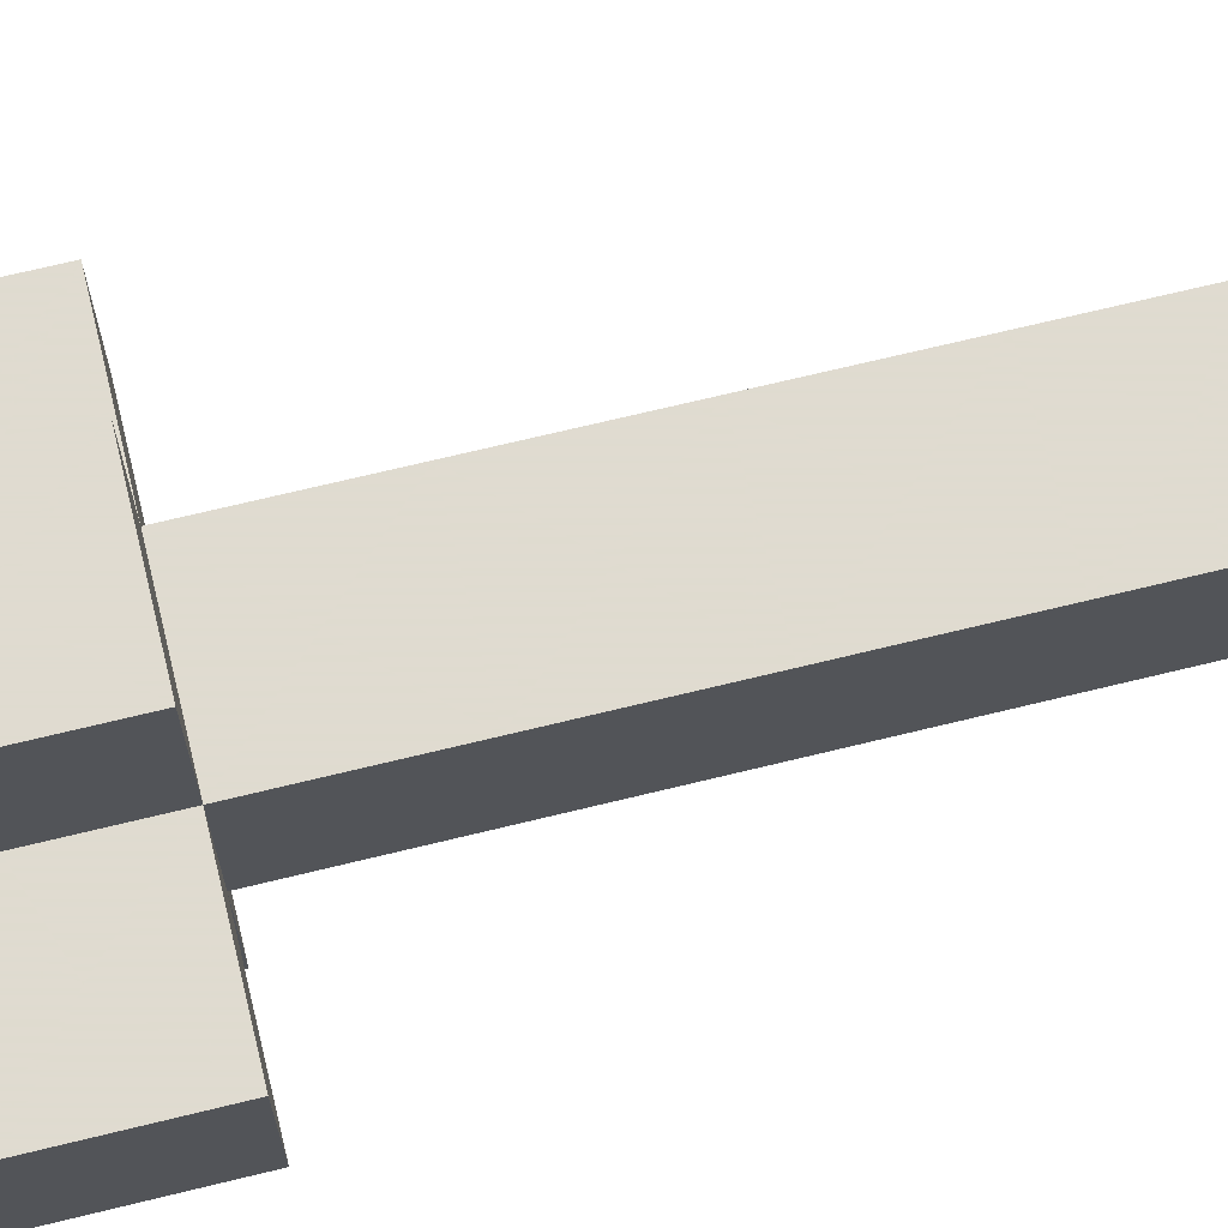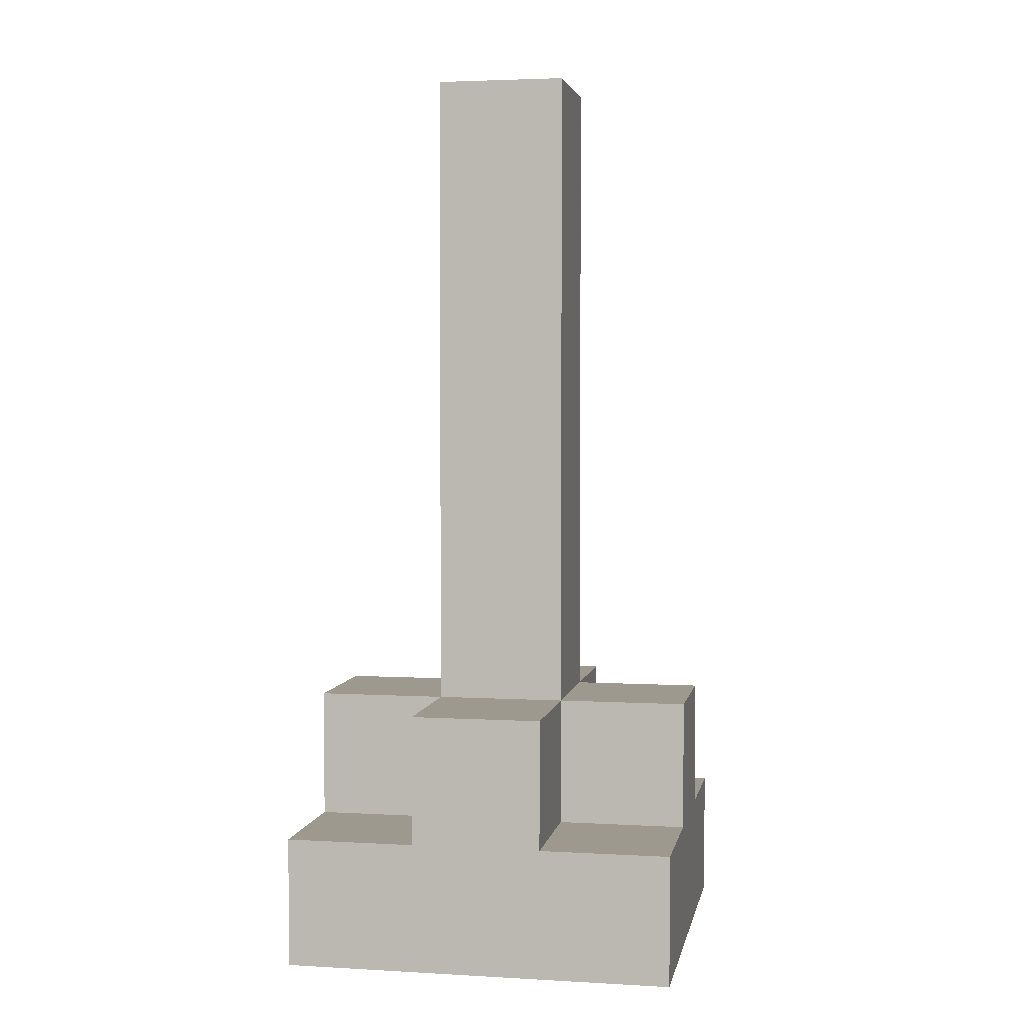
<metadata>
{"format":"obj","ext":"obj","renderer":"f3d","projection":"perspective","resolution":1024,"background":"white","views":[{"elev":70.2,"azim":76.3,"up":"+Z"},{"elev":3.5,"azim":-169.2,"up":"+Y"}]}
</metadata>
<code>
v 0.5 0.5 1.5
v -0.5 0.5 1.5
v -0.5 -0.5 1.5
v 0.5 -0.5 1.5
v 0.5 0.5 1.5
v 0.5 0.5 0.5
v -0.5 0.5 0.5
v -0.5 0.5 1.5
v 0.5 -0.5 0.5
v -0.5 -0.5 0.5
v -0.5 0.5 0.5
v 0.5 0.5 0.5
v 0.5 -0.5 1.5
v -0.5 -0.5 1.5
v -0.5 -0.5 0.5
v 0.5 -0.5 0.5
v 0.5 0.5 1.5
v 0.5 -0.5 1.5
v 0.5 -0.5 0.5
v 0.5 0.5 0.5
v -0.5 0.5 1.5
v -0.5 0.5 0.5
v -0.5 -0.5 0.5
v -0.5 -0.5 1.5
v 0 0 1.5
v 0 0.5 1
v 0 0 0.5
v 0 -0.5 1
v 0.5 0 1
v -0.5 0 1
f 25 1 2
f 25 2 3
f 25 3 4
f 25 4 1
f 26 5 6
f 26 6 7
f 26 7 8
f 26 8 5
f 27 9 10
f 27 10 11
f 27 11 12
f 27 12 9
f 28 13 14
f 28 14 15
f 28 15 16
f 28 16 13
f 29 17 18
f 29 18 19
f 29 19 20
f 29 20 17
f 30 21 22
f 30 22 23
f 30 23 24
f 30 24 21
v -0.5 0.5 0.5
v -1.5 0.5 0.5
v -1.5 -0.5 0.5
v -0.5 -0.5 0.5
v -0.5 0.5 0.5
v -0.5 0.5 -0.5
v -1.5 0.5 -0.5
v -1.5 0.5 0.5
v -0.5 -0.5 -0.5
v -1.5 -0.5 -0.5
v -1.5 0.5 -0.5
v -0.5 0.5 -0.5
v -0.5 -0.5 0.5
v -1.5 -0.5 0.5
v -1.5 -0.5 -0.5
v -0.5 -0.5 -0.5
v -0.5 0.5 0.5
v -0.5 -0.5 0.5
v -0.5 -0.5 -0.5
v -0.5 0.5 -0.5
v -1.5 0.5 0.5
v -1.5 0.5 -0.5
v -1.5 -0.5 -0.5
v -1.5 -0.5 0.5
v -1 0 0.5
v -1 0.5 0
v -1 0 -0.5
v -1 -0.5 0
v -0.5 0 0
v -1.5 0 0
f 55 31 32
f 55 32 33
f 55 33 34
f 55 34 31
f 56 35 36
f 56 36 37
f 56 37 38
f 56 38 35
f 57 39 40
f 57 40 41
f 57 41 42
f 57 42 39
f 58 43 44
f 58 44 45
f 58 45 46
f 58 46 43
f 59 47 48
f 59 48 49
f 59 49 50
f 59 50 47
f 60 51 52
f 60 52 53
f 60 53 54
f 60 54 51
v -0.5 0.5 1.5
v -1.5 0.5 1.5
v -1.5 -0.5 1.5
v -0.5 -0.5 1.5
v -0.5 0.5 1.5
v -0.5 0.5 0.5
v -1.5 0.5 0.5
v -1.5 0.5 1.5
v -0.5 -0.5 0.5
v -1.5 -0.5 0.5
v -1.5 0.5 0.5
v -0.5 0.5 0.5
v -0.5 -0.5 1.5
v -1.5 -0.5 1.5
v -1.5 -0.5 0.5
v -0.5 -0.5 0.5
v -0.5 0.5 1.5
v -0.5 -0.5 1.5
v -0.5 -0.5 0.5
v -0.5 0.5 0.5
v -1.5 0.5 1.5
v -1.5 0.5 0.5
v -1.5 -0.5 0.5
v -1.5 -0.5 1.5
v -1 0 1.5
v -1 0.5 1
v -1 0 0.5
v -1 -0.5 1
v -0.5 0 1
v -1.5 0 1
f 85 61 62
f 85 62 63
f 85 63 64
f 85 64 61
f 86 65 66
f 86 66 67
f 86 67 68
f 86 68 65
f 87 69 70
f 87 70 71
f 87 71 72
f 87 72 69
f 88 73 74
f 88 74 75
f 88 75 76
f 88 76 73
f 89 77 78
f 89 78 79
f 89 79 80
f 89 80 77
f 90 81 82
f 90 82 83
f 90 83 84
f 90 84 81
v -0.5 0.5 -0.5
v -1.5 0.5 -0.5
v -1.5 -0.5 -0.5
v -0.5 -0.5 -0.5
v -0.5 0.5 -0.5
v -0.5 0.5 -1.5
v -1.5 0.5 -1.5
v -1.5 0.5 -0.5
v -0.5 -0.5 -1.5
v -1.5 -0.5 -1.5
v -1.5 0.5 -1.5
v -0.5 0.5 -1.5
v -0.5 -0.5 -0.5
v -1.5 -0.5 -0.5
v -1.5 -0.5 -1.5
v -0.5 -0.5 -1.5
v -0.5 0.5 -0.5
v -0.5 -0.5 -0.5
v -0.5 -0.5 -1.5
v -0.5 0.5 -1.5
v -1.5 0.5 -0.5
v -1.5 0.5 -1.5
v -1.5 -0.5 -1.5
v -1.5 -0.5 -0.5
v -1 0 -0.5
v -1 0.5 -1
v -1 0 -1.5
v -1 -0.5 -1
v -0.5 0 -1
v -1.5 0 -1
f 115 91 92
f 115 92 93
f 115 93 94
f 115 94 91
f 116 95 96
f 116 96 97
f 116 97 98
f 116 98 95
f 117 99 100
f 117 100 101
f 117 101 102
f 117 102 99
f 118 103 104
f 118 104 105
f 118 105 106
f 118 106 103
f 119 107 108
f 119 108 109
f 119 109 110
f 119 110 107
f 120 111 112
f 120 112 113
f 120 113 114
f 120 114 111
v 0.5 0.5 -0.5
v -0.5 0.5 -0.5
v -0.5 -0.5 -0.5
v 0.5 -0.5 -0.5
v 0.5 0.5 -0.5
v 0.5 0.5 -1.5
v -0.5 0.5 -1.5
v -0.5 0.5 -0.5
v 0.5 -0.5 -1.5
v -0.5 -0.5 -1.5
v -0.5 0.5 -1.5
v 0.5 0.5 -1.5
v 0.5 -0.5 -0.5
v -0.5 -0.5 -0.5
v -0.5 -0.5 -1.5
v 0.5 -0.5 -1.5
v 0.5 0.5 -0.5
v 0.5 -0.5 -0.5
v 0.5 -0.5 -1.5
v 0.5 0.5 -1.5
v -0.5 0.5 -0.5
v -0.5 0.5 -1.5
v -0.5 -0.5 -1.5
v -0.5 -0.5 -0.5
v 0 0 -0.5
v 0 0.5 -1
v 0 0 -1.5
v 0 -0.5 -1
v 0.5 0 -1
v -0.5 0 -1
f 145 121 122
f 145 122 123
f 145 123 124
f 145 124 121
f 146 125 126
f 146 126 127
f 146 127 128
f 146 128 125
f 147 129 130
f 147 130 131
f 147 131 132
f 147 132 129
f 148 133 134
f 148 134 135
f 148 135 136
f 148 136 133
f 149 137 138
f 149 138 139
f 149 139 140
f 149 140 137
f 150 141 142
f 150 142 143
f 150 143 144
f 150 144 141
v 1.5 0.5 -0.5
v 0.5 0.5 -0.5
v 0.5 -0.5 -0.5
v 1.5 -0.5 -0.5
v 1.5 0.5 -0.5
v 1.5 0.5 -1.5
v 0.5 0.5 -1.5
v 0.5 0.5 -0.5
v 1.5 -0.5 -1.5
v 0.5 -0.5 -1.5
v 0.5 0.5 -1.5
v 1.5 0.5 -1.5
v 1.5 -0.5 -0.5
v 0.5 -0.5 -0.5
v 0.5 -0.5 -1.5
v 1.5 -0.5 -1.5
v 1.5 0.5 -0.5
v 1.5 -0.5 -0.5
v 1.5 -0.5 -1.5
v 1.5 0.5 -1.5
v 0.5 0.5 -0.5
v 0.5 0.5 -1.5
v 0.5 -0.5 -1.5
v 0.5 -0.5 -0.5
v 1 0 -0.5
v 1 0.5 -1
v 1 0 -1.5
v 1 -0.5 -1
v 1.5 0 -1
v 0.5 0 -1
f 175 151 152
f 175 152 153
f 175 153 154
f 175 154 151
f 176 155 156
f 176 156 157
f 176 157 158
f 176 158 155
f 177 159 160
f 177 160 161
f 177 161 162
f 177 162 159
f 178 163 164
f 178 164 165
f 178 165 166
f 178 166 163
f 179 167 168
f 179 168 169
f 179 169 170
f 179 170 167
f 180 171 172
f 180 172 173
f 180 173 174
f 180 174 171
v 1.5 0.5 0.5
v 0.5 0.5 0.5
v 0.5 -0.5 0.5
v 1.5 -0.5 0.5
v 1.5 0.5 0.5
v 1.5 0.5 -0.5
v 0.5 0.5 -0.5
v 0.5 0.5 0.5
v 1.5 -0.5 -0.5
v 0.5 -0.5 -0.5
v 0.5 0.5 -0.5
v 1.5 0.5 -0.5
v 1.5 -0.5 0.5
v 0.5 -0.5 0.5
v 0.5 -0.5 -0.5
v 1.5 -0.5 -0.5
v 1.5 0.5 0.5
v 1.5 -0.5 0.5
v 1.5 -0.5 -0.5
v 1.5 0.5 -0.5
v 0.5 0.5 0.5
v 0.5 0.5 -0.5
v 0.5 -0.5 -0.5
v 0.5 -0.5 0.5
v 1 0 0.5
v 1 0.5 0
v 1 0 -0.5
v 1 -0.5 0
v 1.5 0 0
v 0.5 0 0
f 205 181 182
f 205 182 183
f 205 183 184
f 205 184 181
f 206 185 186
f 206 186 187
f 206 187 188
f 206 188 185
f 207 189 190
f 207 190 191
f 207 191 192
f 207 192 189
f 208 193 194
f 208 194 195
f 208 195 196
f 208 196 193
f 209 197 198
f 209 198 199
f 209 199 200
f 209 200 197
f 210 201 202
f 210 202 203
f 210 203 204
f 210 204 201
v 1.5 0.5 1.5
v 0.5 0.5 1.5
v 0.5 -0.5 1.5
v 1.5 -0.5 1.5
v 1.5 0.5 1.5
v 1.5 0.5 0.5
v 0.5 0.5 0.5
v 0.5 0.5 1.5
v 1.5 -0.5 0.5
v 0.5 -0.5 0.5
v 0.5 0.5 0.5
v 1.5 0.5 0.5
v 1.5 -0.5 1.5
v 0.5 -0.5 1.5
v 0.5 -0.5 0.5
v 1.5 -0.5 0.5
v 1.5 0.5 1.5
v 1.5 -0.5 1.5
v 1.5 -0.5 0.5
v 1.5 0.5 0.5
v 0.5 0.5 1.5
v 0.5 0.5 0.5
v 0.5 -0.5 0.5
v 0.5 -0.5 1.5
v 1 0 1.5
v 1 0.5 1
v 1 0 0.5
v 1 -0.5 1
v 1.5 0 1
v 0.5 0 1
f 235 211 212
f 235 212 213
f 235 213 214
f 235 214 211
f 236 215 216
f 236 216 217
f 236 217 218
f 236 218 215
f 237 219 220
f 237 220 221
f 237 221 222
f 237 222 219
f 238 223 224
f 238 224 225
f 238 225 226
f 238 226 223
f 239 227 228
f 239 228 229
f 239 229 230
f 239 230 227
f 240 231 232
f 240 232 233
f 240 233 234
f 240 234 231
v -0.5 1.5 0.5
v -1.5 1.5 0.5
v -1.5 0.5 0.5
v -0.5 0.5 0.5
v -0.5 1.5 0.5
v -0.5 1.5 -0.5
v -1.5 1.5 -0.5
v -1.5 1.5 0.5
v -0.5 0.5 -0.5
v -1.5 0.5 -0.5
v -1.5 1.5 -0.5
v -0.5 1.5 -0.5
v -0.5 0.5 0.5
v -1.5 0.5 0.5
v -1.5 0.5 -0.5
v -0.5 0.5 -0.5
v -0.5 1.5 0.5
v -0.5 0.5 0.5
v -0.5 0.5 -0.5
v -0.5 1.5 -0.5
v -1.5 1.5 0.5
v -1.5 1.5 -0.5
v -1.5 0.5 -0.5
v -1.5 0.5 0.5
v -1 1 0.5
v -1 1.5 0
v -1 1 -0.5
v -1 0.5 0
v -0.5 1 0
v -1.5 1 0
f 265 241 242
f 265 242 243
f 265 243 244
f 265 244 241
f 266 245 246
f 266 246 247
f 266 247 248
f 266 248 245
f 267 249 250
f 267 250 251
f 267 251 252
f 267 252 249
f 268 253 254
f 268 254 255
f 268 255 256
f 268 256 253
f 269 257 258
f 269 258 259
f 269 259 260
f 269 260 257
f 270 261 262
f 270 262 263
f 270 263 264
f 270 264 261
v 0.5 1.5 1.5
v -0.5 1.5 1.5
v -0.5 0.5 1.5
v 0.5 0.5 1.5
v 0.5 1.5 1.5
v 0.5 1.5 0.5
v -0.5 1.5 0.5
v -0.5 1.5 1.5
v 0.5 0.5 0.5
v -0.5 0.5 0.5
v -0.5 1.5 0.5
v 0.5 1.5 0.5
v 0.5 0.5 1.5
v -0.5 0.5 1.5
v -0.5 0.5 0.5
v 0.5 0.5 0.5
v 0.5 1.5 1.5
v 0.5 0.5 1.5
v 0.5 0.5 0.5
v 0.5 1.5 0.5
v -0.5 1.5 1.5
v -0.5 1.5 0.5
v -0.5 0.5 0.5
v -0.5 0.5 1.5
v 0 1 1.5
v 0 1.5 1
v 0 1 0.5
v 0 0.5 1
v 0.5 1 1
v -0.5 1 1
f 295 271 272
f 295 272 273
f 295 273 274
f 295 274 271
f 296 275 276
f 296 276 277
f 296 277 278
f 296 278 275
f 297 279 280
f 297 280 281
f 297 281 282
f 297 282 279
f 298 283 284
f 298 284 285
f 298 285 286
f 298 286 283
f 299 287 288
f 299 288 289
f 299 289 290
f 299 290 287
f 300 291 292
f 300 292 293
f 300 293 294
f 300 294 291
v 1.5 1.5 0.5
v 0.5 1.5 0.5
v 0.5 0.5 0.5
v 1.5 0.5 0.5
v 1.5 1.5 0.5
v 1.5 1.5 -0.5
v 0.5 1.5 -0.5
v 0.5 1.5 0.5
v 1.5 0.5 -0.5
v 0.5 0.5 -0.5
v 0.5 1.5 -0.5
v 1.5 1.5 -0.5
v 1.5 0.5 0.5
v 0.5 0.5 0.5
v 0.5 0.5 -0.5
v 1.5 0.5 -0.5
v 1.5 1.5 0.5
v 1.5 0.5 0.5
v 1.5 0.5 -0.5
v 1.5 1.5 -0.5
v 0.5 1.5 0.5
v 0.5 1.5 -0.5
v 0.5 0.5 -0.5
v 0.5 0.5 0.5
v 1 1 0.5
v 1 1.5 0
v 1 1 -0.5
v 1 0.5 0
v 1.5 1 0
v 0.5 1 0
f 325 301 302
f 325 302 303
f 325 303 304
f 325 304 301
f 326 305 306
f 326 306 307
f 326 307 308
f 326 308 305
f 327 309 310
f 327 310 311
f 327 311 312
f 327 312 309
f 328 313 314
f 328 314 315
f 328 315 316
f 328 316 313
f 329 317 318
f 329 318 319
f 329 319 320
f 329 320 317
f 330 321 322
f 330 322 323
f 330 323 324
f 330 324 321
v 0.5 1.5 -0.5
v -0.5 1.5 -0.5
v -0.5 0.5 -0.5
v 0.5 0.5 -0.5
v 0.5 1.5 -0.5
v 0.5 1.5 -1.5
v -0.5 1.5 -1.5
v -0.5 1.5 -0.5
v 0.5 0.5 -1.5
v -0.5 0.5 -1.5
v -0.5 1.5 -1.5
v 0.5 1.5 -1.5
v 0.5 0.5 -0.5
v -0.5 0.5 -0.5
v -0.5 0.5 -1.5
v 0.5 0.5 -1.5
v 0.5 1.5 -0.5
v 0.5 0.5 -0.5
v 0.5 0.5 -1.5
v 0.5 1.5 -1.5
v -0.5 1.5 -0.5
v -0.5 1.5 -1.5
v -0.5 0.5 -1.5
v -0.5 0.5 -0.5
v 0 1 -0.5
v 0 1.5 -1
v 0 1 -1.5
v 0 0.5 -1
v 0.5 1 -1
v -0.5 1 -1
f 355 331 332
f 355 332 333
f 355 333 334
f 355 334 331
f 356 335 336
f 356 336 337
f 356 337 338
f 356 338 335
f 357 339 340
f 357 340 341
f 357 341 342
f 357 342 339
f 358 343 344
f 358 344 345
f 358 345 346
f 358 346 343
f 359 347 348
f 359 348 349
f 359 349 350
f 359 350 347
f 360 351 352
f 360 352 353
f 360 353 354
f 360 354 351
v 0.5 2.5 0.5
v -0.5 2.5 0.5
v -0.5 1.5 0.5
v 0.5 1.5 0.5
v 0.5 2.5 0.5
v 0.5 2.5 -0.5
v -0.5 2.5 -0.5
v -0.5 2.5 0.5
v 0.5 1.5 -0.5
v -0.5 1.5 -0.5
v -0.5 2.5 -0.5
v 0.5 2.5 -0.5
v 0.5 1.5 0.5
v -0.5 1.5 0.5
v -0.5 1.5 -0.5
v 0.5 1.5 -0.5
v 0.5 2.5 0.5
v 0.5 1.5 0.5
v 0.5 1.5 -0.5
v 0.5 2.5 -0.5
v -0.5 2.5 0.5
v -0.5 2.5 -0.5
v -0.5 1.5 -0.5
v -0.5 1.5 0.5
v 0 2 0.5
v 0 2.5 0
v 0 2 -0.5
v 0 1.5 0
v 0.5 2 0
v -0.5 2 0
f 385 361 362
f 385 362 363
f 385 363 364
f 385 364 361
f 386 365 366
f 386 366 367
f 386 367 368
f 386 368 365
f 387 369 370
f 387 370 371
f 387 371 372
f 387 372 369
f 388 373 374
f 388 374 375
f 388 375 376
f 388 376 373
f 389 377 378
f 389 378 379
f 389 379 380
f 389 380 377
f 390 381 382
f 390 382 383
f 390 383 384
f 390 384 381
v 0.5 3.5 0.5
v -0.5 3.5 0.5
v -0.5 2.5 0.5
v 0.5 2.5 0.5
v 0.5 3.5 0.5
v 0.5 3.5 -0.5
v -0.5 3.5 -0.5
v -0.5 3.5 0.5
v 0.5 2.5 -0.5
v -0.5 2.5 -0.5
v -0.5 3.5 -0.5
v 0.5 3.5 -0.5
v 0.5 2.5 0.5
v -0.5 2.5 0.5
v -0.5 2.5 -0.5
v 0.5 2.5 -0.5
v 0.5 3.5 0.5
v 0.5 2.5 0.5
v 0.5 2.5 -0.5
v 0.5 3.5 -0.5
v -0.5 3.5 0.5
v -0.5 3.5 -0.5
v -0.5 2.5 -0.5
v -0.5 2.5 0.5
v 0 3 0.5
v 0 3.5 0
v 0 3 -0.5
v 0 2.5 0
v 0.5 3 0
v -0.5 3 0
f 415 391 392
f 415 392 393
f 415 393 394
f 415 394 391
f 416 395 396
f 416 396 397
f 416 397 398
f 416 398 395
f 417 399 400
f 417 400 401
f 417 401 402
f 417 402 399
f 418 403 404
f 418 404 405
f 418 405 406
f 418 406 403
f 419 407 408
f 419 408 409
f 419 409 410
f 419 410 407
f 420 411 412
f 420 412 413
f 420 413 414
f 420 414 411
v 0.5 4.5 0.5
v -0.5 4.5 0.5
v -0.5 3.5 0.5
v 0.5 3.5 0.5
v 0.5 4.5 0.5
v 0.5 4.5 -0.5
v -0.5 4.5 -0.5
v -0.5 4.5 0.5
v 0.5 3.5 -0.5
v -0.5 3.5 -0.5
v -0.5 4.5 -0.5
v 0.5 4.5 -0.5
v 0.5 3.5 0.5
v -0.5 3.5 0.5
v -0.5 3.5 -0.5
v 0.5 3.5 -0.5
v 0.5 4.5 0.5
v 0.5 3.5 0.5
v 0.5 3.5 -0.5
v 0.5 4.5 -0.5
v -0.5 4.5 0.5
v -0.5 4.5 -0.5
v -0.5 3.5 -0.5
v -0.5 3.5 0.5
v 0 4 0.5
v 0 4.5 0
v 0 4 -0.5
v 0 3.5 0
v 0.5 4 0
v -0.5 4 0
f 445 421 422
f 445 422 423
f 445 423 424
f 445 424 421
f 446 425 426
f 446 426 427
f 446 427 428
f 446 428 425
f 447 429 430
f 447 430 431
f 447 431 432
f 447 432 429
f 448 433 434
f 448 434 435
f 448 435 436
f 448 436 433
f 449 437 438
f 449 438 439
f 449 439 440
f 449 440 437
f 450 441 442
f 450 442 443
f 450 443 444
f 450 444 441
v 0.5 5.5 0.5
v -0.5 5.5 0.5
v -0.5 4.5 0.5
v 0.5 4.5 0.5
v 0.5 5.5 0.5
v 0.5 5.5 -0.5
v -0.5 5.5 -0.5
v -0.5 5.5 0.5
v 0.5 4.5 -0.5
v -0.5 4.5 -0.5
v -0.5 5.5 -0.5
v 0.5 5.5 -0.5
v 0.5 4.5 0.5
v -0.5 4.5 0.5
v -0.5 4.5 -0.5
v 0.5 4.5 -0.5
v 0.5 5.5 0.5
v 0.5 4.5 0.5
v 0.5 4.5 -0.5
v 0.5 5.5 -0.5
v -0.5 5.5 0.5
v -0.5 5.5 -0.5
v -0.5 4.5 -0.5
v -0.5 4.5 0.5
v 0 5 0.5
v 0 5.5 0
v 0 5 -0.5
v 0 4.5 0
v 0.5 5 0
v -0.5 5 0
f 475 451 452
f 475 452 453
f 475 453 454
f 475 454 451
f 476 455 456
f 476 456 457
f 476 457 458
f 476 458 455
f 477 459 460
f 477 460 461
f 477 461 462
f 477 462 459
f 478 463 464
f 478 464 465
f 478 465 466
f 478 466 463
f 479 467 468
f 479 468 469
f 479 469 470
f 479 470 467
f 480 471 472
f 480 472 473
f 480 473 474
f 480 474 471
v 0.5 6.5 0.5
v -0.5 6.5 0.5
v -0.5 5.5 0.5
v 0.5 5.5 0.5
v 0.5 6.5 0.5
v 0.5 6.5 -0.5
v -0.5 6.5 -0.5
v -0.5 6.5 0.5
v 0.5 5.5 -0.5
v -0.5 5.5 -0.5
v -0.5 6.5 -0.5
v 0.5 6.5 -0.5
v 0.5 5.5 0.5
v -0.5 5.5 0.5
v -0.5 5.5 -0.5
v 0.5 5.5 -0.5
v 0.5 6.5 0.5
v 0.5 5.5 0.5
v 0.5 5.5 -0.5
v 0.5 6.5 -0.5
v -0.5 6.5 0.5
v -0.5 6.5 -0.5
v -0.5 5.5 -0.5
v -0.5 5.5 0.5
v 0 6 0.5
v 0 6.5 0
v 0 6 -0.5
v 0 5.5 0
v 0.5 6 0
v -0.5 6 0
f 505 481 482
f 505 482 483
f 505 483 484
f 505 484 481
f 506 485 486
f 506 486 487
f 506 487 488
f 506 488 485
f 507 489 490
f 507 490 491
f 507 491 492
f 507 492 489
f 508 493 494
f 508 494 495
f 508 495 496
f 508 496 493
f 509 497 498
f 509 498 499
f 509 499 500
f 509 500 497
f 510 501 502
f 510 502 503
f 510 503 504
f 510 504 501
v 0.5 0.5 0.5
v -0.5 0.5 0.5
v -0.5 -0.5 0.5
v 0.5 -0.5 0.5
v 0.5 0.5 0.5
v 0.5 0.5 -0.5
v -0.5 0.5 -0.5
v -0.5 0.5 0.5
v 0.5 -0.5 -0.5
v -0.5 -0.5 -0.5
v -0.5 0.5 -0.5
v 0.5 0.5 -0.5
v 0.5 -0.5 0.5
v -0.5 -0.5 0.5
v -0.5 -0.5 -0.5
v 0.5 -0.5 -0.5
v 0.5 0.5 0.5
v 0.5 -0.5 0.5
v 0.5 -0.5 -0.5
v 0.5 0.5 -0.5
v -0.5 0.5 0.5
v -0.5 0.5 -0.5
v -0.5 -0.5 -0.5
v -0.5 -0.5 0.5
v 0 0 0.5
v 0 0.5 0
v 0 0 -0.5
v 0 -0.5 0
v 0.5 0 0
v -0.5 0 0
f 535 511 512
f 535 512 513
f 535 513 514
f 535 514 511
f 536 515 516
f 536 516 517
f 536 517 518
f 536 518 515
f 537 519 520
f 537 520 521
f 537 521 522
f 537 522 519
f 538 523 524
f 538 524 525
f 538 525 526
f 538 526 523
f 539 527 528
f 539 528 529
f 539 529 530
f 539 530 527
f 540 531 532
f 540 532 533
f 540 533 534
f 540 534 531

</code>
